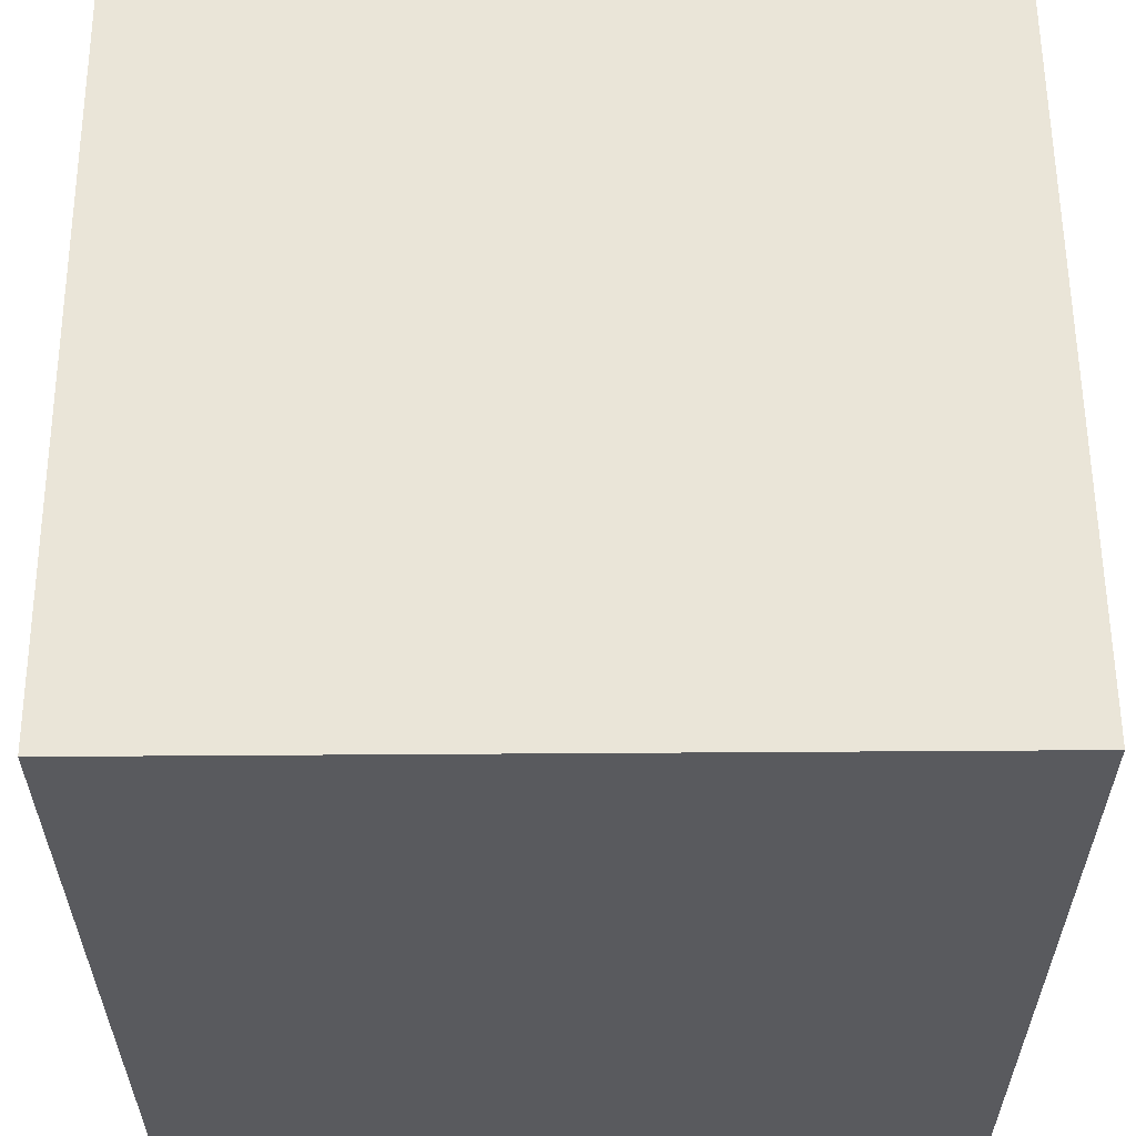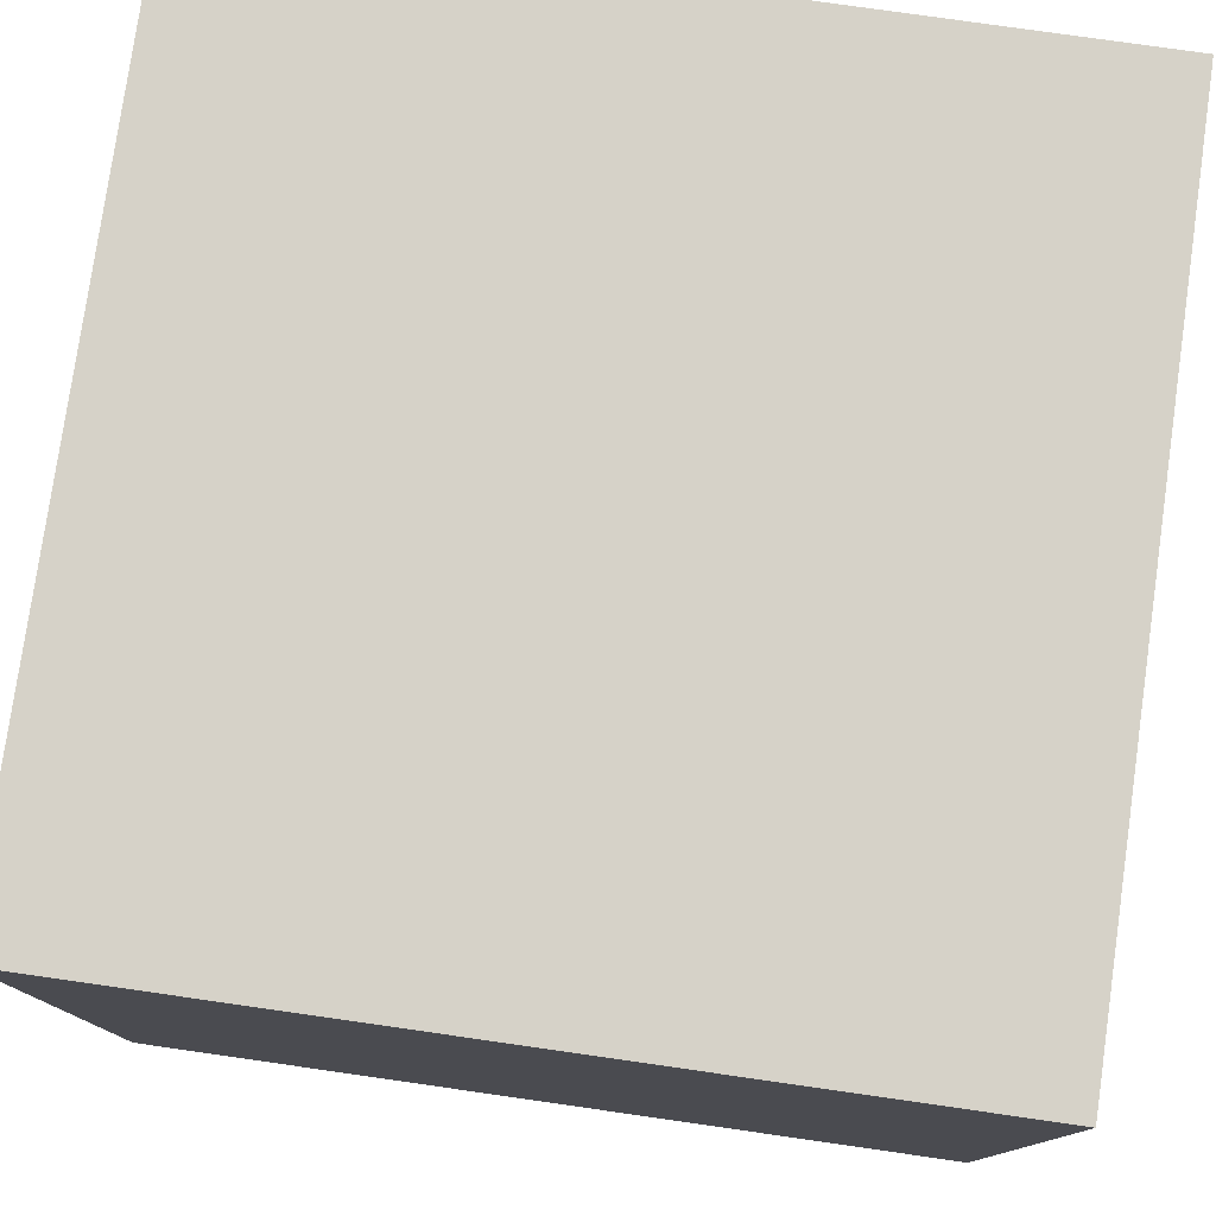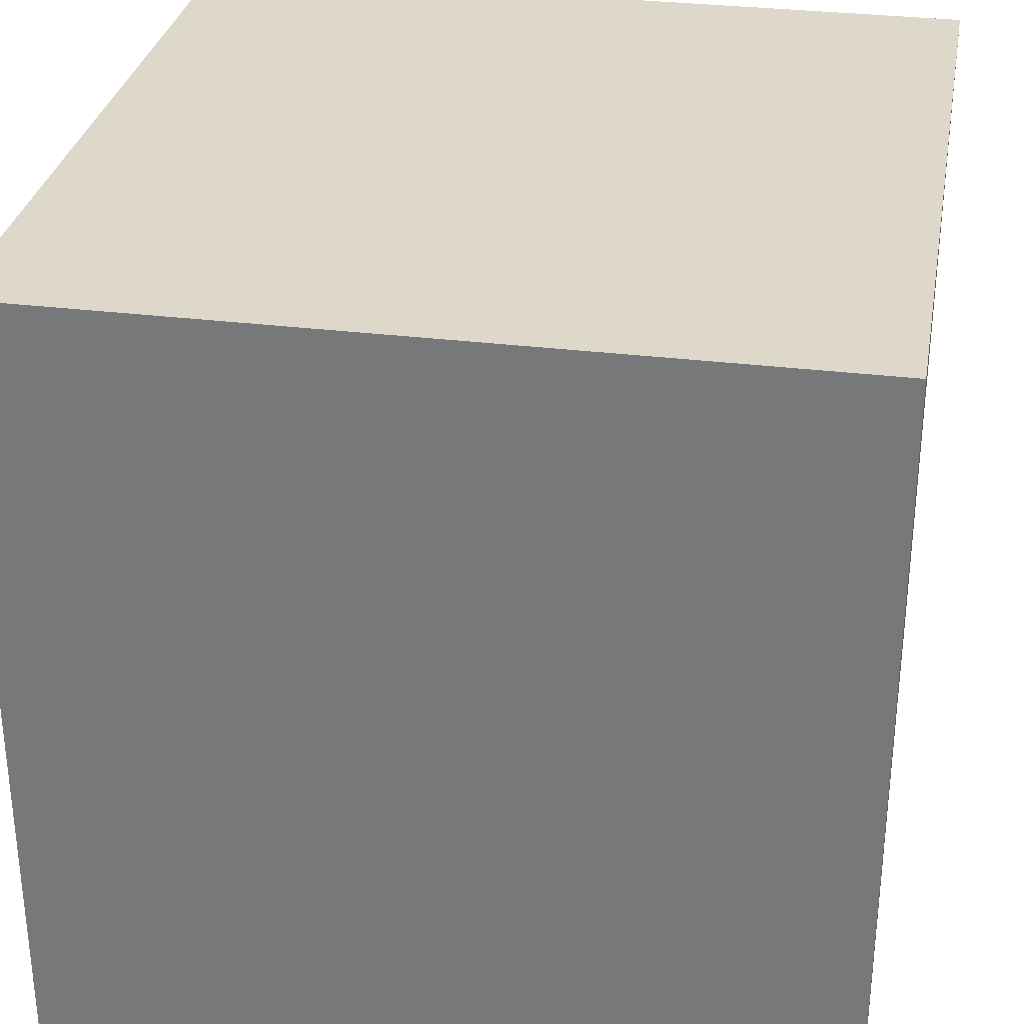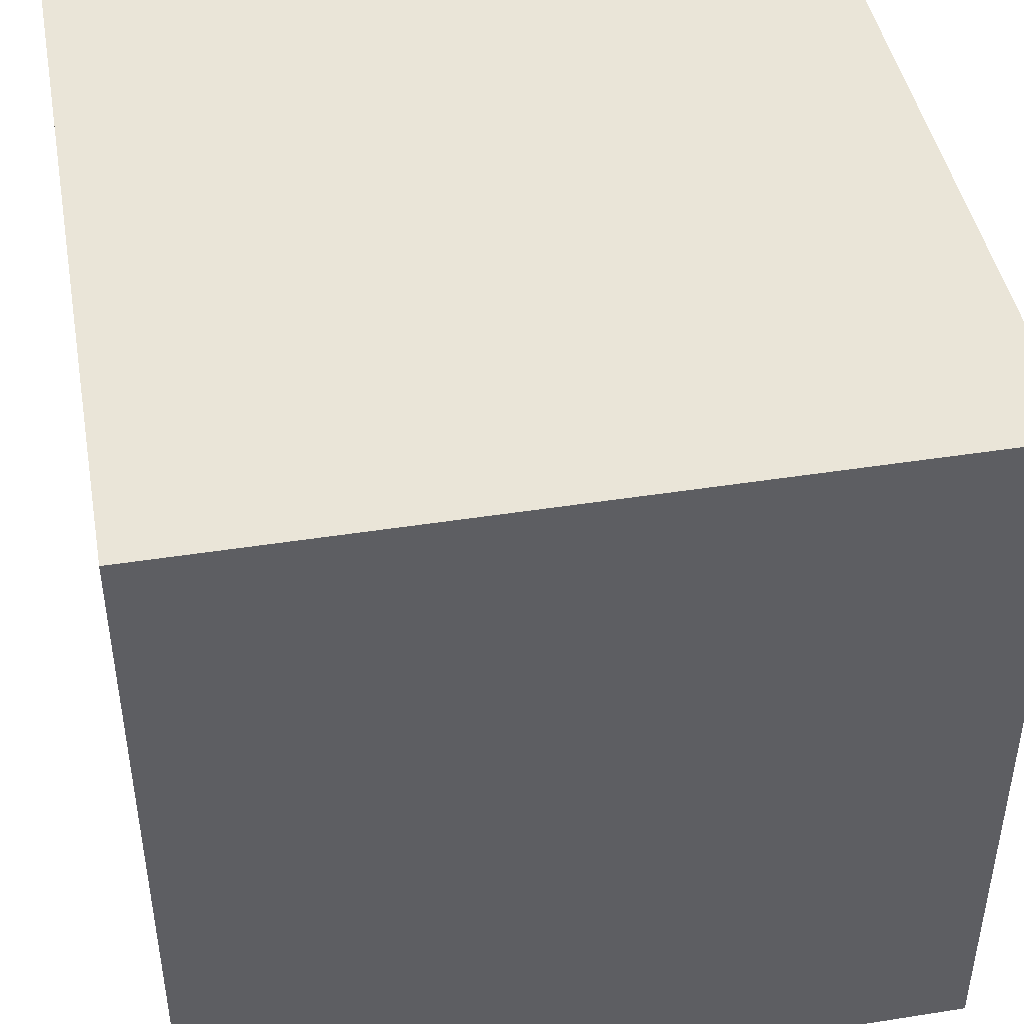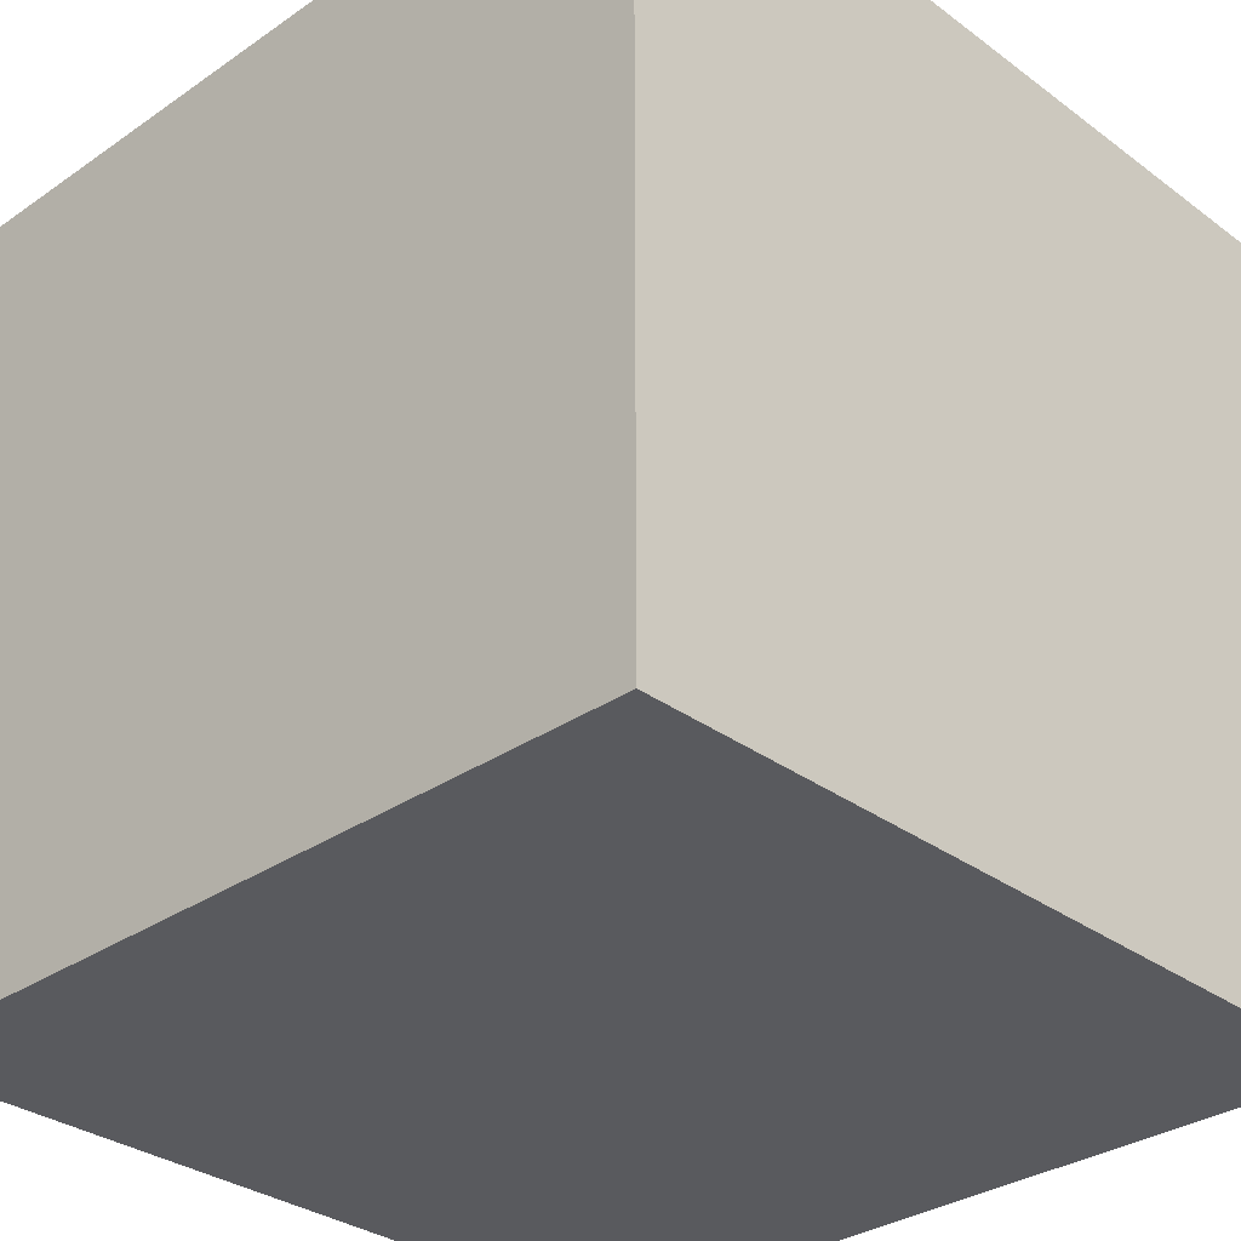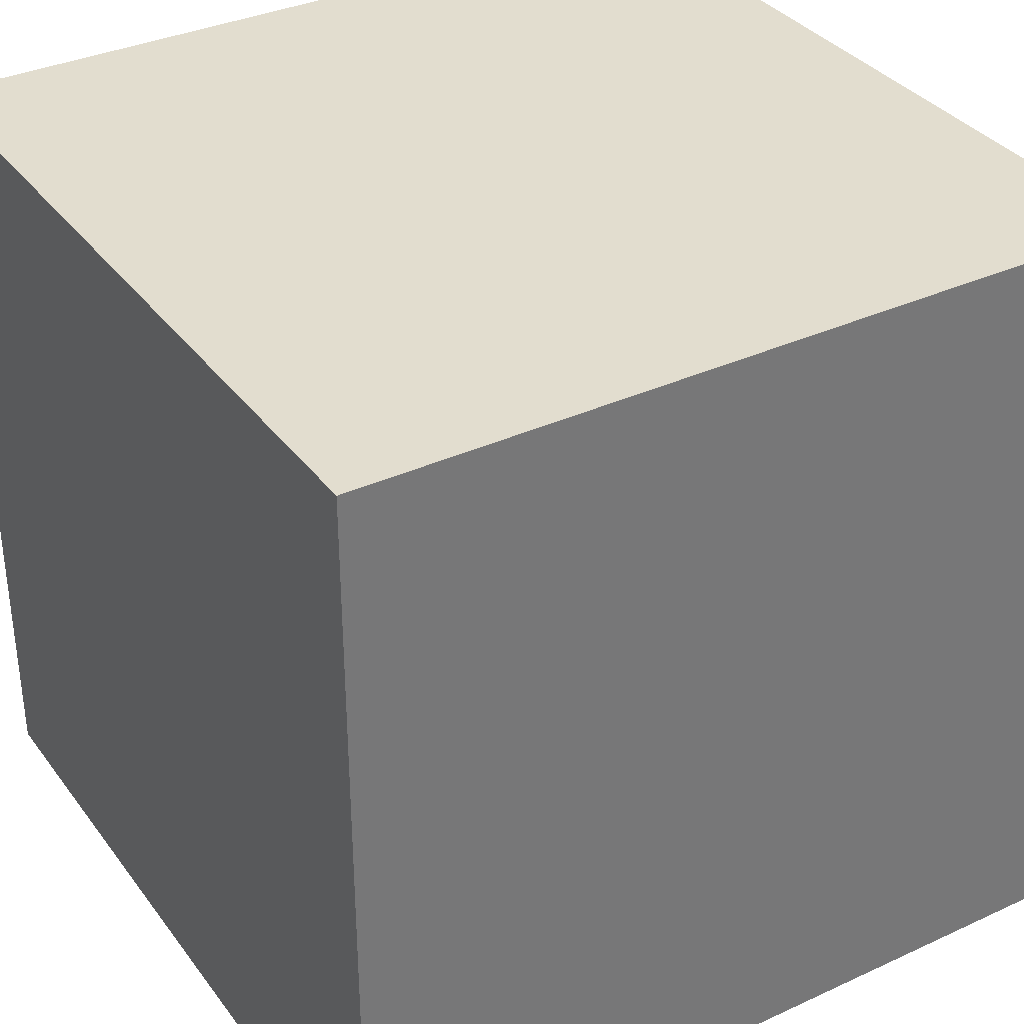
<metadata>
{"format":"obj","ext":"obj","renderer":"f3d","projection":"perspective","resolution":1024,"background":"white","views":[{"elev":58.7,"azim":-0.4,"up":"+Y"},{"elev":78.3,"azim":-171.9,"up":"+Z"},{"elev":31.0,"azim":-79.9,"up":"+Y"},{"elev":44.6,"azim":-100.4,"up":"+Y"},{"elev":-31.8,"azim":-46.0,"up":"+Z"},{"elev":35.0,"azim":148.5,"up":"+Z"}]}
</metadata>
<code>
v 1 -1 1
v -1 -1 1
v -1 -1 -1
v 1 -1 -1
v 1 1 1
v -1 1 1
v -1 1 -1
v 1 1 -1
f 2 3 4
f 8 7 6
f 1 5 6
f 2 6 7
f 7 8 4
f 1 4 8
f 1 2 4
f 5 8 6
f 2 1 6
f 3 2 7
f 3 7 4
f 5 1 8

</code>
